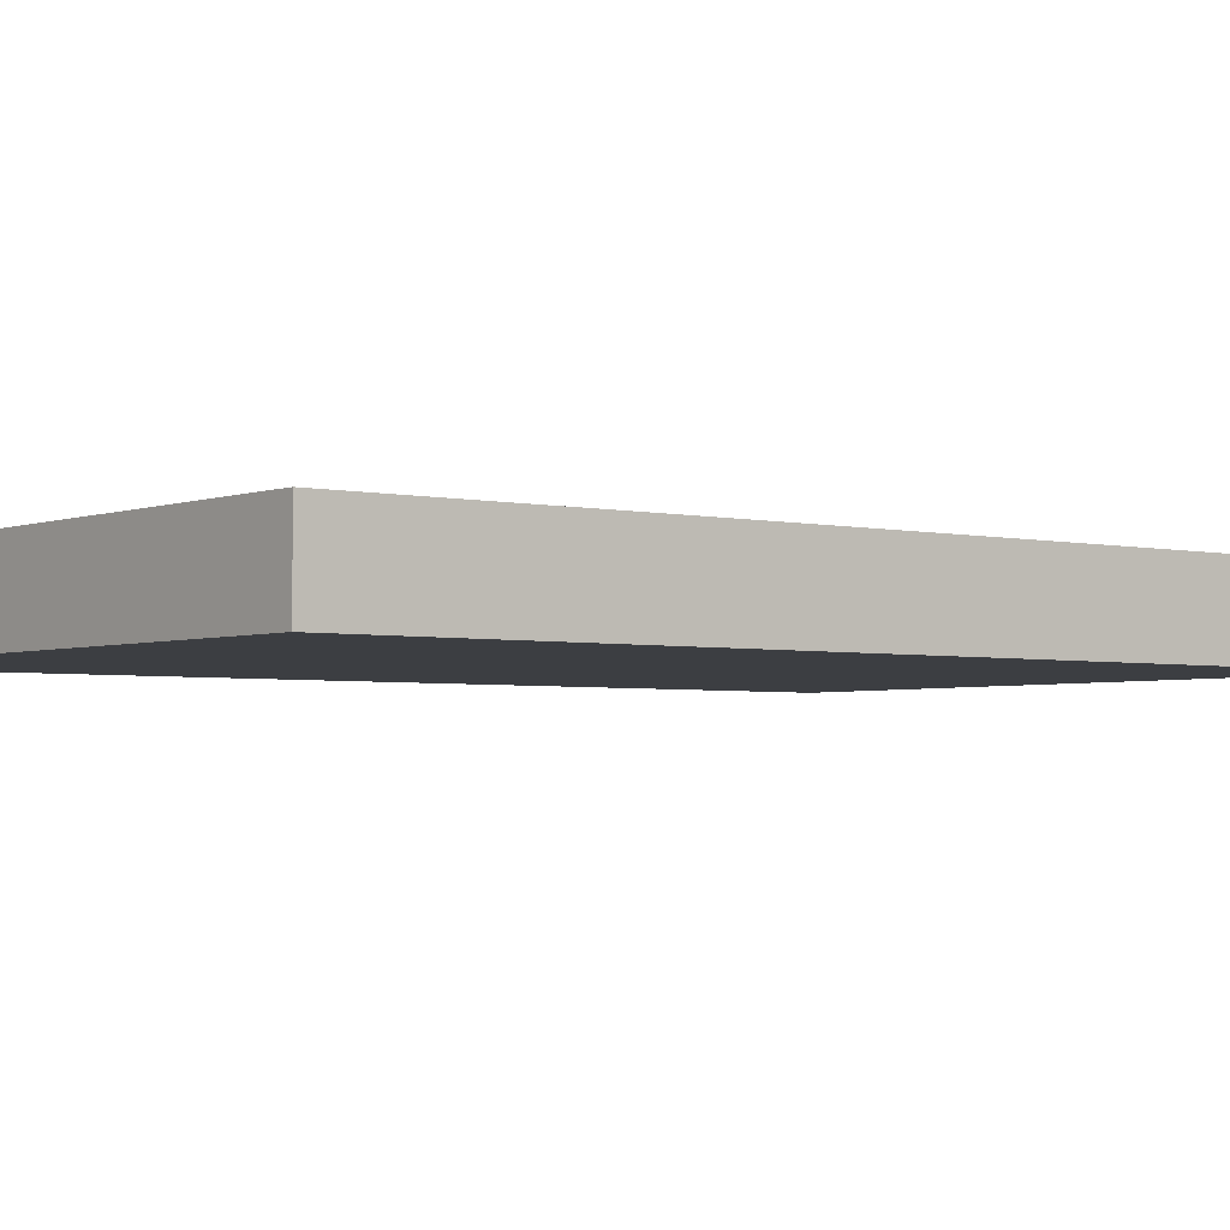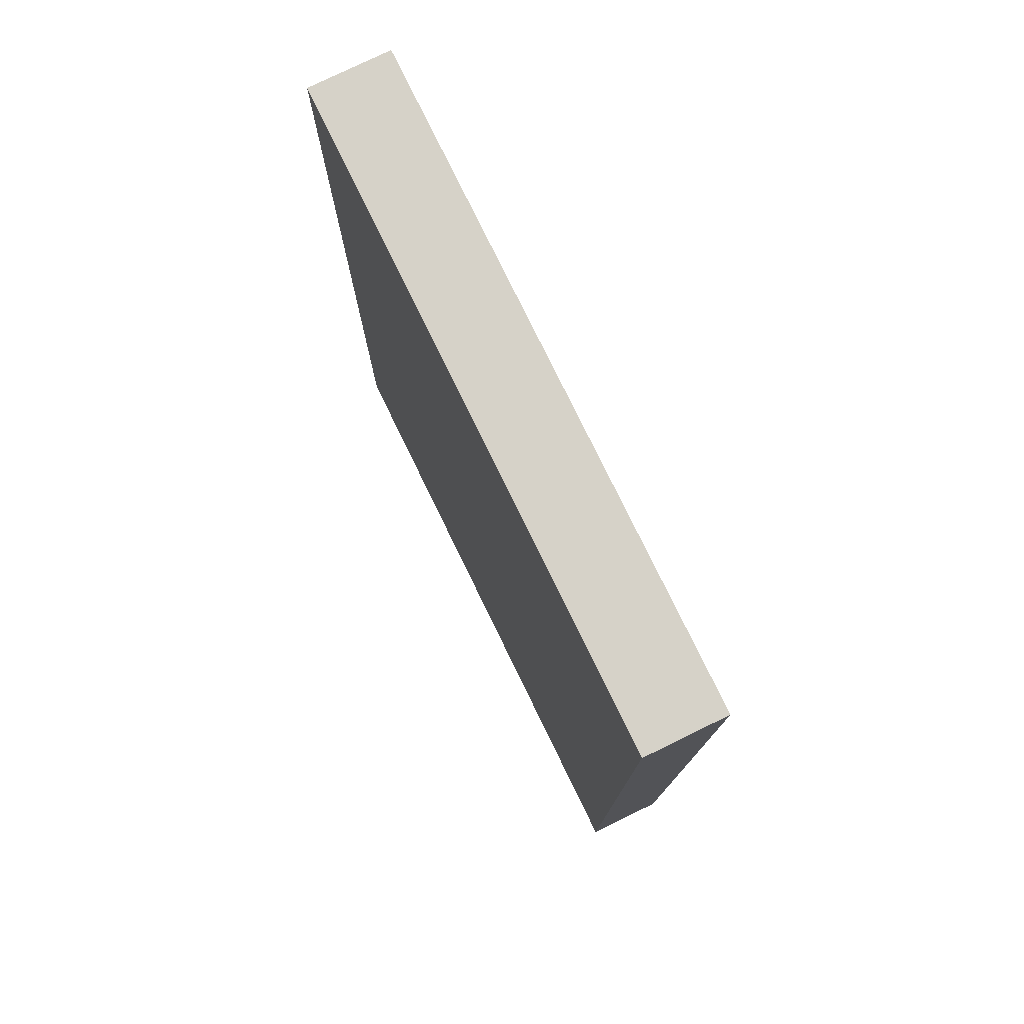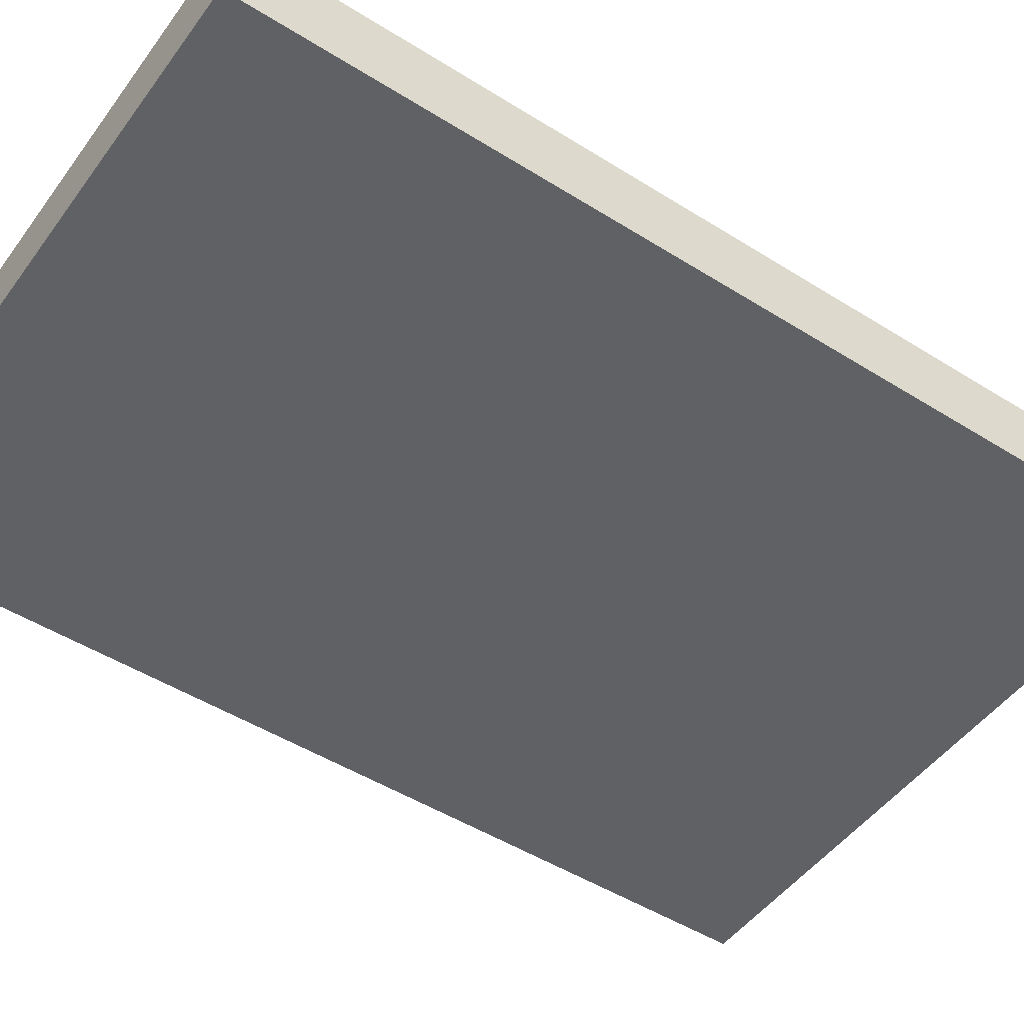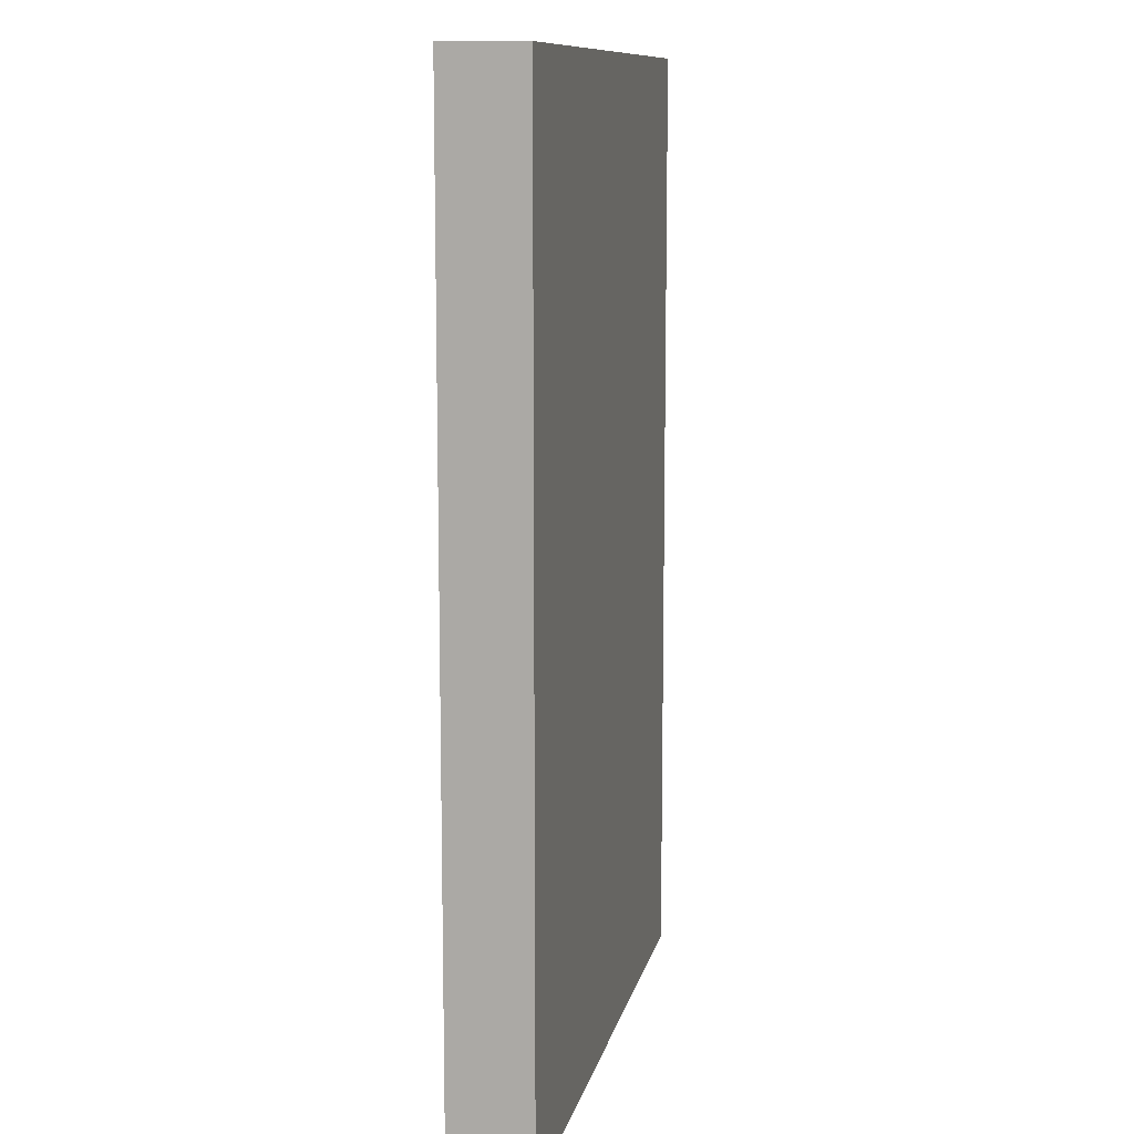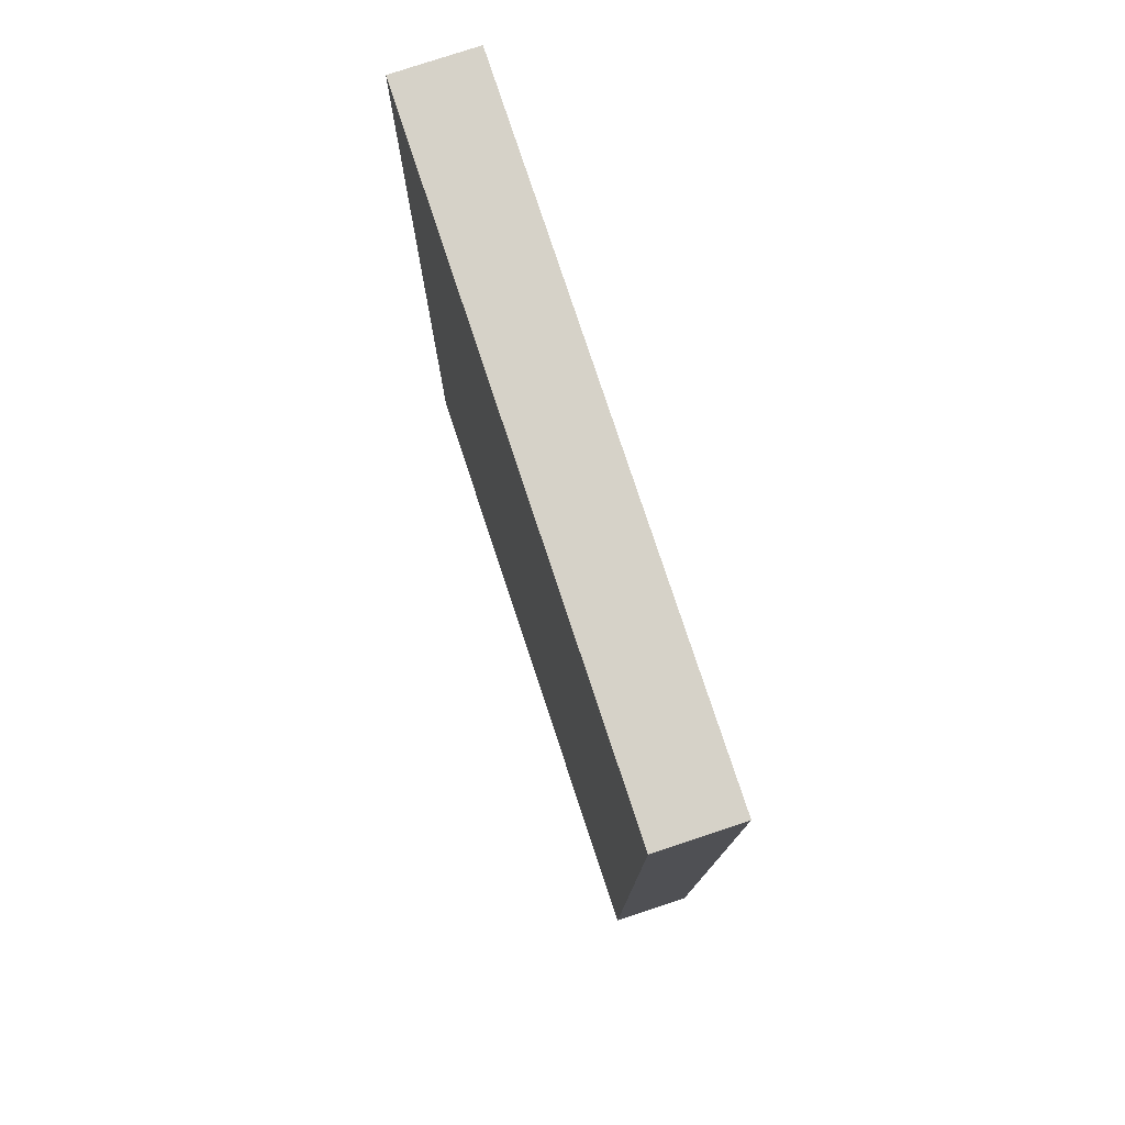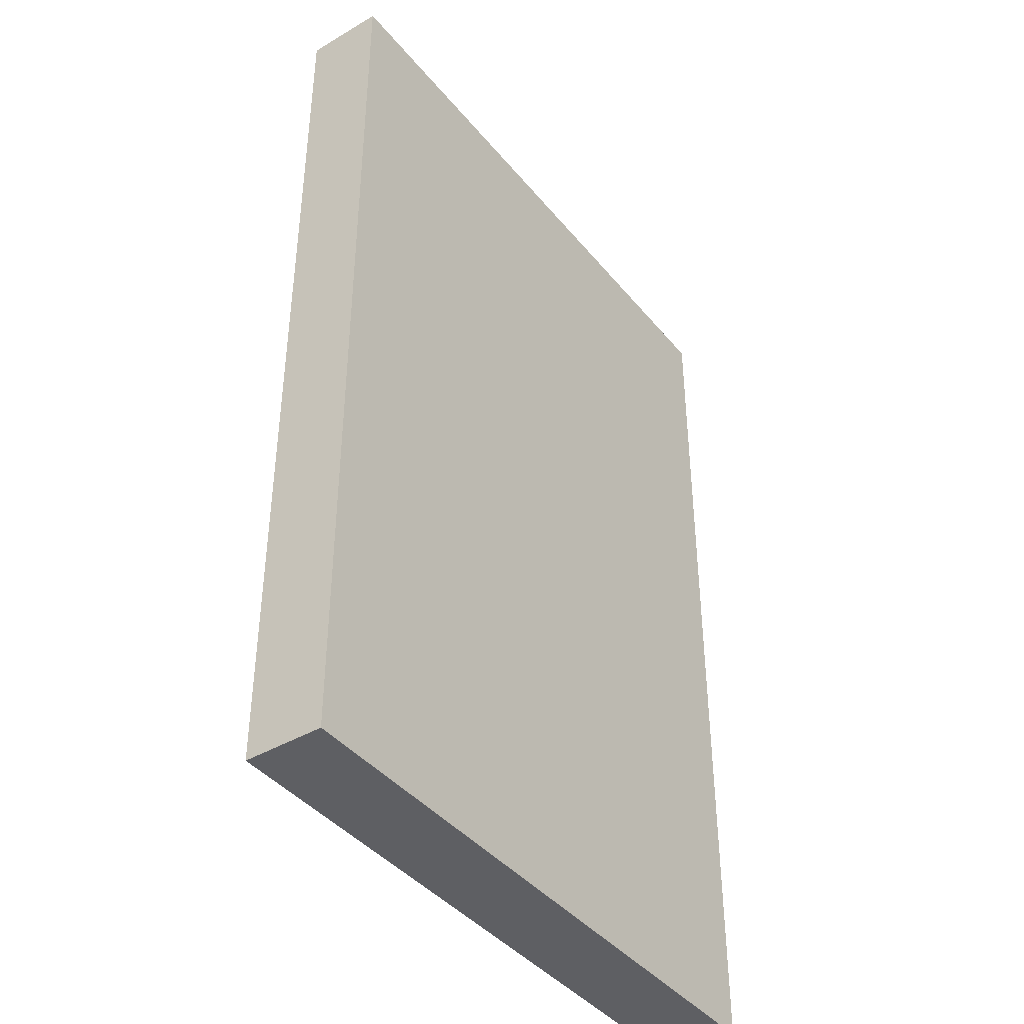
<metadata>
{"format":"obj","ext":"obj","renderer":"f3d","projection":"perspective","resolution":1024,"background":"white","views":[{"elev":-3.2,"azim":-128.4,"up":"+Y"},{"elev":77.9,"azim":64.0,"up":"+Z"},{"elev":-49.2,"azim":55.2,"up":"+Y"},{"elev":11.0,"azim":101.9,"up":"+Z"},{"elev":78.4,"azim":71.7,"up":"+Z"},{"elev":-41.3,"azim":-54.4,"up":"+Z"}]}
</metadata>
<code>
v -192 -624 -160
v -64 -608 -160
v -192 -608 -160
v -64 -624 -160
v -192 -608 -352
v -64 -624 -352
v -192 -624 -352
v -64 -608 -352
f 1 2 3
f 1 4 2
f 5 6 7
f 5 8 6
f 2 6 8
f 2 4 6
f 1 5 7
f 1 3 5
f 3 8 5
f 3 2 8
f 4 7 6
f 4 1 7

</code>
